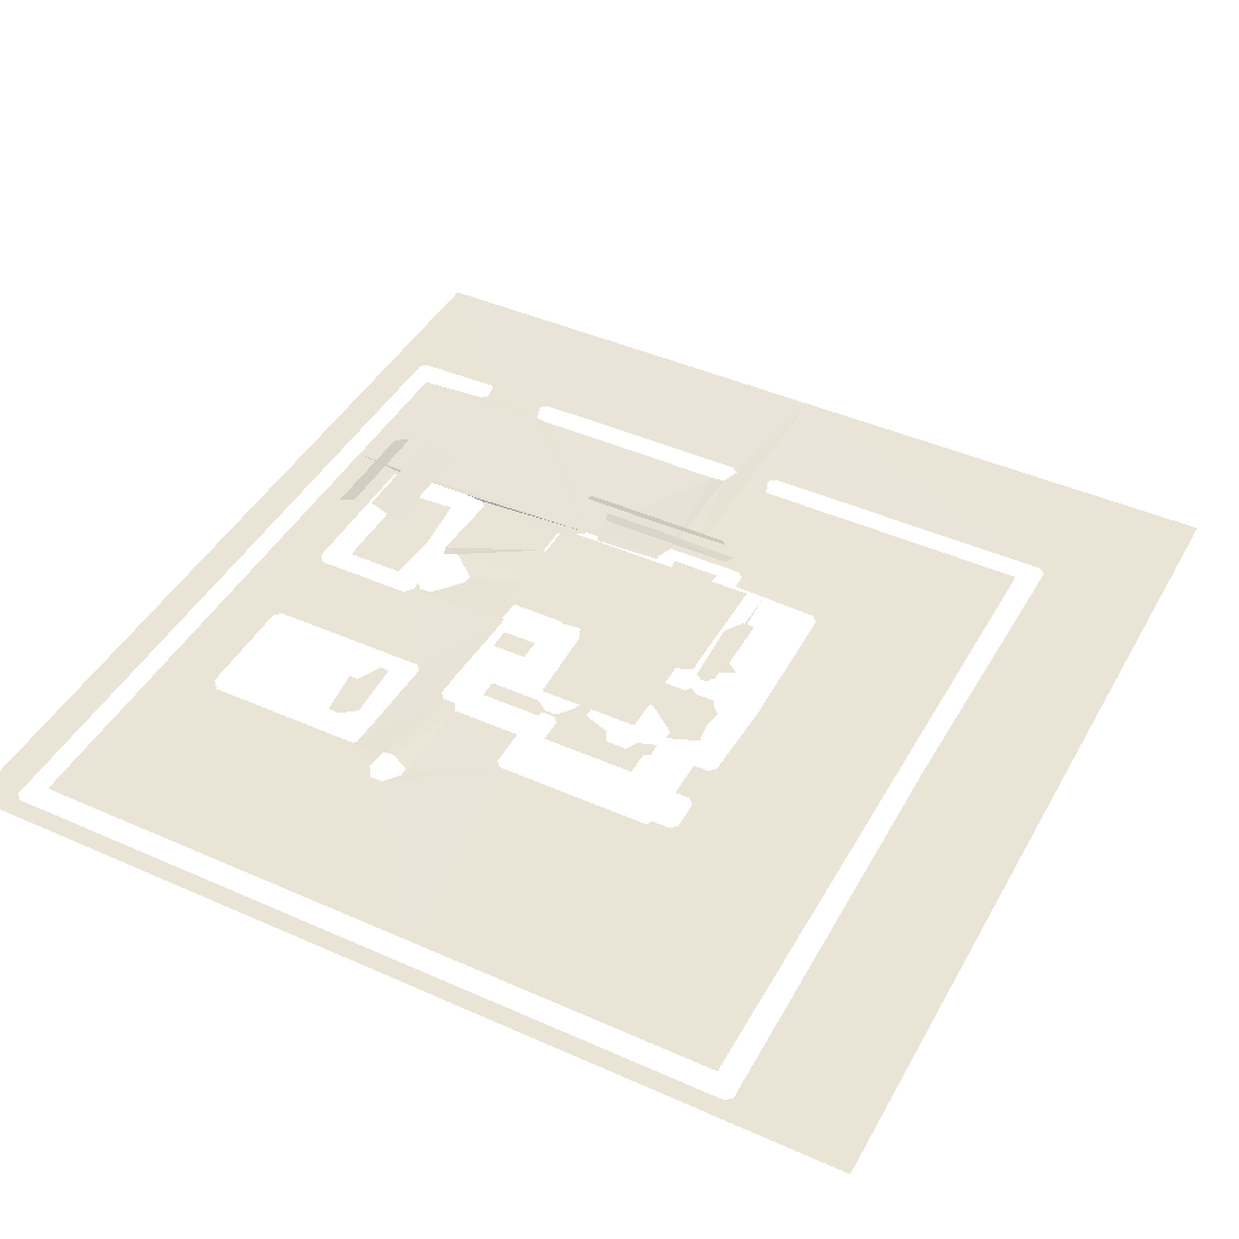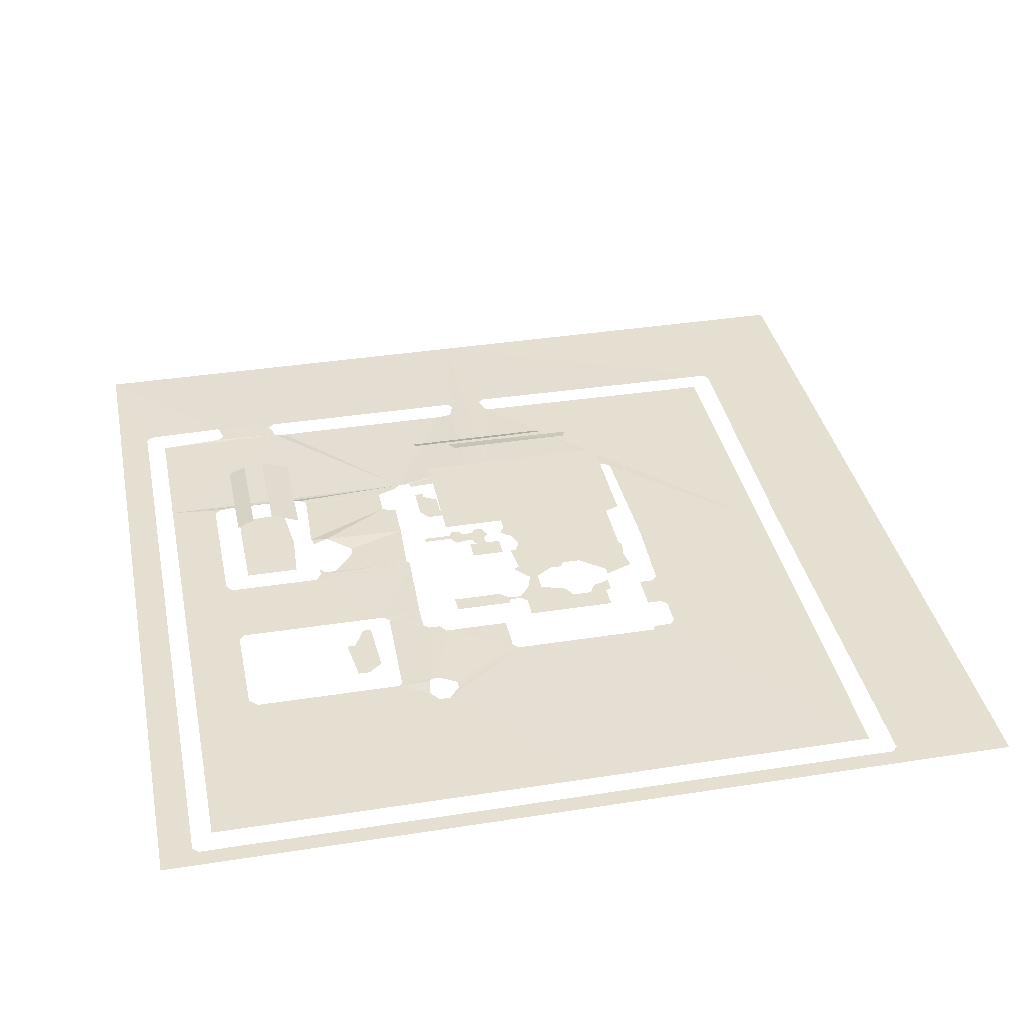
<metadata>
{"format":"obj","ext":"obj","renderer":"f3d","projection":"perspective","resolution":1024,"background":"white","views":[{"elev":43.6,"azim":27.6,"up":"+Y"},{"elev":36.7,"azim":-11.5,"up":"+Y"}]}
</metadata>
<code>
v  -24.83 0.01547 -25.5
v  -24.83 0.01547 -18
v  -22.67 0.01547 -18
v  -24.83 0.01547 -25.5
v  -22.67 0.01547 -18
v  -18 0.09881 -18
v  -7 0.09881 0
v  -7.167 0.09881 -0.1667
v  -11.83 0.01547 -0.1667
v  -12.83 0.01547 0
v  -23 0.01547 -17.67
v  -22.67 0.01547 -18
v  -24.83 0.01547 -18
v  -24.83 0.01547 0
v  -23 0.01547 0
v  -23 0.01547 -17.67
v  -24.83 0.01547 -18
v  -11.83 0.01547 -0.1667
v  -12.5 0.01547 -0.1667
v  -12.83 0.01547 0
v  -18 0.09881 -18
v  -17.83 0.09881 -17.83
v  -14 0.09881 -17.83
v  -12.5 0.01547 -0.1667
v  -12.83 0.01547 -0.1667
v  -12.83 0.01547 0
v  -14.33 0.09881 -17.5
v  -14 0.09881 -17.83
v  -17.83 0.09881 -17.83
v  -17.67 0.09881 -17
v  -21.83 0.01547 -16.5
v  -14 0.09881 -16.5
v  -18 0.09881 -16.67
v  -14 0.09881 -16.5
v  -14.33 0.09881 -17.5
v  -17.67 0.09881 -17
v  -18 0.09881 -16.67
v  -24.83 0.01547 -25.5
v  -18 0.09881 -18
v  -14 0.09881 -17.83
v  -1.333 0.09881 -17.83
v  0 0.01547 -25.5
v  -12.83 0.01547 -0.1667
v  -12.5 0.01547 -0.1667
v  -12.83 0.01547 -0.5
v  -5.667 0.09881 -8.667
v  -1.667 0.2655 -8.667
v  -1.333 0.2655 -9.5
v  -6.333 0.09881 -8.667
v  -5.667 0.09881 -8.667
v  -1.333 0.2655 -9.5
v  -2.167 0.01547 -16.5
v  -5.333 0.01547 -16.5
v  0 0.01547 -25.5
v  -1.333 0.09881 -17.83
v  -1 0.09881 -17.5
v  -6.333 0.09881 -8.667
v  -13.33 0.01547 -16.5
v  -14 0.09881 -16.5
v  -1.333 0.2655 -9.5
v  -1.333 0.09881 -16.5
v  -2.167 0.01547 -16.5
v  -6.333 0.09881 -8.667
v  -10.17 0.01547 -16.5
v  -13.33 0.01547 -16.5
v  -21.83 0.01547 -8.667
v  -6.333 0.09881 -8.667
v  -14 0.09881 -16.5
v  -21.83 0.01547 -16.5
v  -6.333 0.09881 -8.667
v  -5.333 0.01547 -16.5
v  -6.167 0.01547 -16.5
v  -6.333 0.09881 -8.667
v  -6.167 0.01547 -16.5
v  -9.333 0.01547 -16.5
v  -6.333 0.09881 -8.667
v  -9.333 0.01547 -16.5
v  -10.17 0.01547 -16.5
v  -21.83 0.01547 -8.667
v  -21.83 0.01547 -8.333
v  -18.67 0.01547 -8.333
v  -21.83 0.01547 -8.667
v  -18.67 0.01547 -8.333
v  -17.67 0.09881 -8.333
v  -13.17 0.01547 -8.333
v  -6.667 0.09881 -8.333
v  -6.333 0.09881 -8.667
v  -21.83 0.01547 -8.667
v  -17.67 0.09881 -8.333
v  -14.17 0.09881 -8.333
v  -14.17 0.09881 -8.333
v  -13.17 0.01547 -8.333
v  -6.333 0.09881 -8.667
v  -21.83 0.01547 -8.667
v  -1.667 0.2655 -8.667
v  -5.667 0.09881 -8.667
v  -5.5 0.09881 -8.333
v  -1.667 0.2655 -8.333
v  -19 0.01547 -8
v  -18.67 0.01547 -8.333
v  -21.83 0.01547 -8.333
v  -21.83 0.01547 0
v  -19 0.01547 0
v  -19 0.01547 -8
v  -21.83 0.01547 -8.333
v  -13 0.01547 -3.833
v  -12.83 0.01547 -3.333
v  -12 0.1821 -3.5
v  -7.833 0.09881 -6.167
v  -7.833 0.09881 -7.833
v  -12.83 0.01547 -8
v  -7 0.09881 -3.5
v  -7 0.09881 -5.833
v  -7.833 0.09881 -6.167
v  -12 0.1821 -3.5
v  -7.833 0.09881 -7.833
v  -6.667 0.09881 -8.333
v  -13.17 0.01547 -8.333
v  -12.83 0.01547 -8
v  0 0.5988 -8.333
v  -0.5 0.5988 -8.333
v  -0.3333 0.5988 -7.167
v  0 0.5988 -7.167
v  0 4.515 -6.833
v  0 4.182 -7.5
v  -5.333 4.182 -7.5
v  -5.333 4.515 -6.833
v  -17.5 0.01547 -6.833
v  -17.5 0.01547 -0.8333
v  -14.33 0.01547 -0.8333
v  -14.17 0.01547 -3.833
v  -14.5 0.01547 -7
v  -17.83 4.099 -6.667
v  -17.83 4.099 -0.6667
v  -16.83 4.515 -0.6667
v  -16.83 4.515 -6.667
v  -15.67 4.765 -6.667
v  -15.67 4.765 -0.6667
v  -14 4.099 -0.6667
v  -14 4.099 -6.667
v  -5 0.5988 -6.333
v  -5 0.5988 -6.667
v  -5.5 0.5988 -6.667
v  -5.5 0.5988 -4.667
v  -1.833 0.5988 -3.333
v  -1.5 0.5988 -3.667
v  -1.833 0.5988 -4.333
v  -3.167 0.5988 -4
v  -2.833 0.5988 -3.333
v  -5 0.5988 -4
v  -3.833 0.5988 -4.333
v  -4.167 0.5988 -4.667
v  -4.167 0.5988 -4.667
v  -4.167 0.5988 -5.833
v  -5 0.5988 -6.333
v  -5.5 0.5988 -4.667
v  -5 0.5988 -4
v  -3.167 0.5988 -4
v  -1.833 0.5988 -4.333
v  -3.833 0.5988 -4.333
v  -5 0.5988 -4
v  0 5.265 -5.5
v  -3.333 5.265 -5.5
v  -3 5.515 -4.667
v  0 5.515 -4.667
v  0 0.5988 -4.333
v  -0.6667 0.5988 -4
v  -0.3333 0.5988 -3.5
v  -0.3333 0.5988 -1.833
v  -0.6667 0.5988 -1.333
v  0 0.5988 -0.8333
v  0 0.5988 -4.333
v  -0.3333 0.5988 -3.5
v  -0.3333 0.5988 -1.833
v  0 0.5988 -0.8333
v  -7 0.09881 -3.5
v  -12 0.1821 -3.5
v  -10.5 0.01547 -2.333
v  -10.5 0.01547 -1.833
v  -11.83 0.01547 -0.1667
v  -7.167 0.09881 -0.1667
v  -7 0.09881 -3.5
v  -10.5 0.01547 -2.333
v  -10.5 0.01547 -1.833
v  -7.167 0.09881 -0.1667
v  -5 4.932 0
v  0 4.932 0
v  0 4.932 -3.5
v  -5 4.932 -3.5
v  -4 0.5988 -1.667
v  -3.167 0.5988 -1.667
v  -3.333 0.5988 -2
v  -3.833 0.5988 -2
v  -2.5 0.5988 -1.667
v  -1.667 0.5988 -1.667
v  -1.833 0.5988 -2
v  -2.333 0.5988 -2
v  -1.833 0.5988 -1
v  -1.5 0.5988 -1.333
v  -1.667 0.5988 -1.667
v  -2.5 0.5988 -1.667
v  -2.667 0.5988 -1
v  -4.667 0.5988 -1.667
v  -5.667 0.5988 -1.667
v  -5.667 0.5988 -1.333
v  -4 0.5988 -1.333
v  -4 0.5988 -1.333
v  -4 0.5988 -1.667
v  -4.667 0.5988 -1.667
v  -2.667 0.5988 -1
v  -2.5 0.5988 -1.667
v  -3.167 0.5988 -1.667
v  -4 0.5988 -1.333
v  -3.667 0.5988 -0.8333
v  -2.667 0.5988 -1
v  -3.167 0.5988 -1.667
v  -4 0.5988 -1.667
v  -1.833 0.5988 -1
v  -2.667 0.5988 -1
v  -2.333 0.5988 -0.3333
v  -1.667 0.5988 0
v  -1.333 0.09881 -16.5
v  -1.333 0.2655 -9.5
v  0 0.2655 -9.5
v  -1 0.09881 -17.5
v  0 0.01547 -25.5
v  -1 0.09881 -17.5
v  0 0.2655 -9.5
v  7.333 5.515 0
v  7.5 5.515 0
v  7.333 5.515 -2.833
v  18 0.01547 -18
v  24.83 0.01547 -18
v  24.83 0.01547 -25.5
v  18 0.01547 -18
v  24.83 0.01547 -25.5
v  0 0.01547 -25.5
v  1.333 0.09881 -18
v  0 4.932 0
v  6.167 4.932 0
v  6.167 4.932 -3.5
v  0 4.932 -3.5
v  5.833 0.5988 -5.5
v  5.167 0.5988 -5.5
v  4.5 0.5988 -4.5
v  4.667 0.5988 -0.6667
v  5.667 0.5988 -1.333
v  5.833 0.5988 -2.333
v  3.333 0.2655 -9.167
v  3.333 0.2655 -8.333
v  8.167 0.09881 -8.333
v  3 0.2655 -9.5
v  3.333 0.2655 -9.167
v  8.167 0.09881 -8.333
v  1.333 0.09881 -16.67
v  1.333 0.09881 -16.67
v  8.167 0.09881 -8.333
v  8.5 0.09881 -8
v  17 0.01547 0
v  17 0.01547 -16.67
v  8.5 0.09881 -8
v  8.667 0.09881 0
v  17 0.01547 0
v  24.83 0.01547 -18
v  18 0.01547 -18
v  18.33 0.01547 -17.67
v  24.83 0.01547 0
v  24.83 0.01547 -18
v  18.33 0.01547 -17.67
v  18.17 0.01547 0
v  0.6667 0.5988 -5.833
v  0.3333 0.5988 -5.5
v  1.333 0.5988 -5.5
v  1 0.5988 -5.833
v  1 0.5988 -6.833
v  2 0.5988 -7.167
v  2.167 0.5988 -8.333
v  0 0.5988 -8.333
v  0 0.5988 -7.167
v  0.6667 0.5988 -6.833
v  0.6667 0.5988 -6.833
v  0.6667 0.5988 -5.833
v  1 0.5988 -5.833
v  1 0.5988 -6.833
v  0 4.515 -6.833
v  3.167 4.432 -7
v  2.833 4.182 -7.5
v  0 4.182 -7.5
v  2 0.5988 -5.5
v  2.333 0.5988 -5.5
v  2.5 0.5988 -5.667
v  4.333 5.515 -4.667
v  4.5 5.349 -5.333
v  0 5.265 -5.5
v  0 5.515 -4.667
v  2 0.5988 -5.167
v  2.333 0.5988 -5.5
v  2 0.5988 -5.5
v  2 0.5988 -5.167
v  2 0.5988 -5.5
v  1.333 0.5988 -5.5
v  1.333 0.5988 -5.5
v  0.3333 0.5988 -5.5
v  0.3333 0.5988 -4.667
v  0 0.5988 -0.8333
v  0.3333 0.5988 0
v  1.5 0.5988 0
v  2 0.5988 -5.167
v  1.333 0.5988 -5.5
v  0.3333 0.5988 -4.667
v  0 0.5988 -4.333
v  2 0.5988 -3.333
v  0 0.5988 -0.8333
v  1.5 0.5988 0
v  2.5 0.5988 -0.8333
v  2.5 0.5988 -3
v  2 0.5988 -3.333
v  0 0.5988 -4.333
v  5.167 0.5988 -0.5
v  5.667 0.5988 -0.8333
v  5.667 0.5988 -1.333
v  4.667 0.5988 -0.6667
v  5.667 0.5988 -1.333
v  6.5 0.5988 -1.833
v  5.833 0.5988 -2.333
v  0 0.2655 -9.5
v  3 0.2655 -9.5
v  1.333 0.09881 -16.67
v  1 0.09881 -17.67
v  1 0.09881 -17.67
v  1.333 0.09881 -18
v  0 0.01547 -25.5
v  0 0.2655 -9.5
v  1 0.09881 -17.67
v  0 0.01547 -25.5
v  0 0.01547 24.33
v  0 0.01547 23.33
v  -22.67 0.01547 23.33
v  -24.83 0.01547 24.33
v  -23 0.01547 23
v  -23 0.01547 0
v  -24.83 0.01547 0
v  -24.83 0.01547 24.33
v  -24.83 0.01547 24.33
v  -22.67 0.01547 23.33
v  -23 0.01547 23
v  -21.83 0.01547 0.5
v  -18.67 0.01547 0.5
v  -19 0.01547 0
v  -21.83 0.01547 0
v  -7 0.09881 0.5
v  -7 0.09881 0
v  -12.83 0.01547 0
v  -13.17 0.01547 0.5
v  -0.1667 4.932 3.333
v  0 4.932 8
v  0 4.932 0
v  -0.5 4.932 3
v  -0.1667 4.932 3.333
v  0 4.932 0
v  -5 4.932 0
v  -5 4.932 3
v  -0.5 4.932 3
v  0 4.932 0
v  -9.5 0.01547 5.167
v  -7.167 0.09881 5.167
v  -7 0.09881 0.5
v  -13.17 0.01547 0.5
v  -18.67 0.01547 0.5
v  -21.83 0.01547 0.5
v  -21.83 0.01547 5.167
v  -18.33 0.01547 5.167
v  -18.33 0.01547 5.167
v  -9.5 0.01547 5.167
v  -13.17 0.01547 0.5
v  -18.67 0.01547 0.5
v  -0.1667 0.5988 2.5
v  -0.5 0.5988 2.667
v  0 0.5988 3.333
v  0 0.5988 0.6667
v  -0.3333 0.5988 0.6667
v  -0.1667 0.5988 2.5
v  0 0.5988 3.333
v  -7.333 0.01547 13.5
v  -21.83 0.01547 13.5
v  -21.83 0.01547 22
v  0 0.01547 22
v  -4.833 0.5988 5.5
v  -1.333 0.5988 5.5
v  -2 0.5988 5
v  -4.833 0.5988 5
v  -18.67 0.01547 5.5
v  -18.33 0.01547 5.167
v  -21.83 0.01547 5.167
v  -21.83 0.01547 11.83
v  -18.17 0.01547 11.83
v  -18.67 0.01547 11.33
v  -18.67 0.01547 11.33
v  -18.67 0.01547 5.5
v  -21.83 0.01547 5.167
v  -21.83 0.01547 11.83
v  -5.833 0.09881 7.333
v  -6.167 0.09881 6.833
v  -6.833 0.09881 6.833
v  -7.5 0.09881 11.67
v  -7 0.09881 11.67
v  -7.167 0.09881 5.167
v  -9.5 0.01547 5.167
v  -9.167 0.01547 5.5
v  -7.167 0.09881 6.5
v  -2 0.09881 9.5
v  -2 0.09881 7.333
v  -5.833 0.09881 7.333
v  -5.833 0.09881 7.333
v  -7 0.09881 11.67
v  -6 0.01547 12.17
v  -2 0.09881 9.5
v  -6.833 0.09881 6.833
v  -7.167 0.09881 6.5
v  -9.167 0.01547 5.5
v  -9.333 0.01547 11.67
v  -7.5 0.09881 11.67
v  -0.3333 0.5988 6
v  -0.3333 0.5988 7.333
v  0 0.5988 7.333
v  0 0.5988 4.667
v  -3.833 5.015 5.167
v  -3.833 5.015 6.333
v  -2 5.015 6.333
v  -2 5.015 5.167
v  0 0.01547 22
v  -6.667 0.01547 13.5
v  -7.333 0.01547 13.5
v  -4.833 0.5988 5.667
v  -1.333 0.5988 5.667
v  -1.333 0.5988 5.5
v  -4.833 0.5988 5.5
v  -1.333 0.5988 5.667
v  -0.6667 0.5988 5.667
v  -0.6667 0.5988 5.5
v  -1.333 0.5988 5.5
v  -4.833 0.5988 5.667
v  -4.833 0.5988 6
v  -1.5 0.5988 6
v  -1.333 0.5988 5.667
v  -0.6667 0.5988 5.5
v  -0.6667 0.5988 5.667
v  -0.3333 0.5988 6
v  0 0.5988 4.667
v  -7.833 0.01547 12.83
v  -7.667 0.09881 11.83
v  -9.5 0.01547 11.83
v  -11.83 0.2655 10.5
v  -11.17 0.2655 10.5
v  -10.33 0.2655 9.833
v  -11.67 0.2655 7.833
v  -12.17 0.2655 7.833
v  -10.5 0.2655 6.5
v  -11 0.2655 6.5
v  -11.67 0.2655 7.833
v  -10.33 0.2655 9.833
v  -7.667 0.09881 11.83
v  -7.5 0.09881 11.67
v  -9.333 0.01547 11.67
v  -9.5 0.01547 11.83
v  -18.17 0.01547 11.83
v  -21.83 0.01547 11.83
v  -21.83 0.01547 13.5
v  -7.333 0.01547 13.5
v  -7.833 0.01547 12.83
v  -9.5 0.01547 11.83
v  -18.17 0.01547 11.83
v  -21.83 0.01547 13.5
v  -1.667 0.09881 9.833
v  -2 0.09881 9.5
v  -6 0.01547 12.17
v  -6 0.01547 12.67
v  -1.667 0.09881 9.833
v  -6 0.01547 12.67
v  -6.667 0.01547 13.5
v  0 0.01547 22
v  0 0.09881 9.833
v  5.333 4.932 3.333
v  6.167 4.932 3
v  6.167 4.932 0
v  0 4.932 0
v  0 4.932 8
v  5.333 4.932 8
v  5.333 4.932 3.333
v  0 4.932 0
v  0 0.5988 3.333
v  0.8333 0.5988 3.667
v  1.833 0.5988 3
v  2.167 0.5988 1.167
v  1.5 0.5988 0.5
v  0 0.5988 0.6667
v  1.5 0.5988 0.5
v  1.5 0.5988 0
v  0.3333 0.5988 0
v  7.333 5.515 3.667
v  7 5.515 4
v  7.5 5.515 4
v  7.5 5.515 0
v  7.333 5.515 0
v  7.333 5.515 3.667
v  7.5 5.515 4
v  8.167 0.09881 9.5
v  7.167 0.09881 9.5
v  7 0.09881 9.833
v  8.167 0.09881 5
v  7.333 0.09881 5
v  7.333 0.09881 7.167
v  8.167 0.09881 7.167
v  7 0.09881 9.833
v  0 0.09881 9.833
v  0 0.01547 22
v  8.5 0.09881 4.667
v  8.167 0.09881 5
v  8.167 0.09881 7.167
v  8.5 0.09881 7.5
v  8.167 0.09881 9.5
v  7 0.09881 9.833
v  0 0.01547 22
v  8.667 0.09881 0
v  8.5 0.09881 4.667
v  8.5 0.09881 7.5
v  8.667 0.09881 0
v  8.5 0.09881 7.5
v  8.5 0.09881 9.167
v  17 0.01547 22
v  17 0.01547 0
v  8.167 0.09881 9.5
v  0 0.01547 22
v  17 0.01547 22
v  8.5 0.09881 9.167
v  18 0.01547 23.33
v  0 0.01547 23.33
v  0 0.01547 24.33
v  24.83 0.01547 24.33
v  24.83 0.01547 0
v  18.17 0.01547 0
v  18.33 0.01547 23
v  24.83 0.01547 24.33
v  18.33 0.01547 23
v  18 0.01547 23.33
v  24.83 0.01547 24.33
v  5.333 0.5988 0.6667
v  4.833 0.5988 0.3333
v  4.667 0.5988 0.6667
v  6.667 0.5988 1.167
v  6.333 0.5988 0.6667
v  5.333 0.5988 0.6667
v  6.667 0.5988 1.167
v  5.333 0.5988 0.6667
v  4.667 0.5988 0.6667
v  2.667 0.5988 1.167
v  2.667 0.5988 1.167
v  4.667 0.5988 0.6667
v  3 0.5988 0.6667
v  6.833 0.5988 2.5
v  7 0.5988 1.5
v  6.667 0.5988 1.167
v  2.667 0.5988 1.167
v  3.667 0.5988 2.5
v  4.833 0.5988 7.333
v  3.833 0.5988 6
v  2.667 0.5988 6
v  2.833 0.5988 2.5
v  3.667 0.5988 2.5
v  2.667 0.5988 1.167
v  2.167 0.5988 1.167
v  4.833 0.5988 7.333
v  4.833 0.5988 6
v  3.833 0.5988 6
v  4.167 0.5988 5.333
v  3.833 0.5988 6
v  4.833 0.5988 6
v  5.167 0.5988 5.833
v  5.167 0.5988 5
v  1.5 0.5988 0.5
v  0.3333 0.5988 0
v  0 0.5988 0.6667
v  0.8333 0.5988 4.833
v  0.8333 0.5988 3.667
v  0.3333 0.5988 3.667
v  0 0.5988 4.667
v  5.333 0.5988 3.833
v  5.333 0.5988 4.333
v  7 0.5988 3.667
v  6.833 0.5988 2.5
v  3.667 0.5988 2.5
v  5.333 0.5988 3.833
v  7 0.5988 3.667
v  0 0.5988 3.333
v  0.3333 0.5988 3.667
v  0.8333 0.5988 3.667
v  1.833 0.5988 3
v  2.5 0.5988 3
v  2.833 0.5988 2.5
v  2.167 0.5988 1.167
v  2.667 0.5988 6
v  2.333 0.5988 5.333
v  0.8333 0.5988 4.833
v  0 0.5988 4.667
v  0 0.5988 7.333
v  0 0.5988 7.333
v  4.833 0.5988 7.333
v  2.667 0.5988 6
g pPlane1
f 1 2 3
f 4 5 6
f 7 8 9
f 7 9 10
f 11 12 13
f 14 15 16
f 14 16 17
f 18 19 20
f 21 22 23
f 24 25 26
f 27 28 29
f 27 29 30
f 31 32 33
f 34 35 36
f 34 36 37
f 38 39 40
f 38 40 41
f 38 41 42
f 43 44 45
f 46 47 48
f 49 50 51
f 49 51 52
f 49 52 53
f 54 55 56
f 57 58 59
f 60 61 62
f 63 64 65
f 66 67 68
f 66 68 69
f 70 71 72
f 73 74 75
f 76 77 78
f 79 80 81
f 82 83 84
f 85 86 87
f 88 89 90
f 91 92 93
f 91 93 94
f 95 96 97
f 95 97 98
f 99 100 101
f 102 103 104
f 102 104 105
f 106 107 108
f 106 108 109
f 106 109 110
f 106 110 111
f 112 113 114
f 112 114 115
f 116 117 118
f 116 118 119
f 120 121 122
f 120 122 123
f 124 125 126
f 124 126 127
f 128 129 130
f 128 130 131
f 128 131 132
f 133 134 135
f 133 135 136
f 137 138 139
f 137 139 140
f 141 142 143
f 141 143 144
f 145 146 147
f 145 147 148
f 145 148 149
f 150 151 152
f 153 154 155
f 153 155 156
f 153 156 157
f 158 159 160
f 158 160 161
f 162 163 164
f 162 164 165
f 166 167 168
f 169 170 171
f 172 173 174
f 172 174 175
f 176 177 178
f 179 180 181
f 182 183 184
f 182 184 185
f 186 187 188
f 186 188 189
f 190 191 192
f 190 192 193
f 194 195 196
f 194 196 197
f 198 199 200
f 198 200 201
f 198 201 202
f 203 204 205
f 203 205 206
f 207 208 209
f 210 211 212
f 213 214 215
f 213 215 216
f 213 216 217
f 218 219 220
f 218 220 221
f 222 223 224
f 222 224 225
f 226 227 228
f 229 230 231
f 232 233 234
f 235 236 237
f 235 237 238
f 239 240 241
f 239 241 242
f 243 244 245
f 243 245 246
f 243 246 247
f 243 247 248
f 249 250 251
f 252 253 254
f 252 254 255
f 256 257 258
f 256 258 259
f 256 259 260
f 261 262 263
f 264 265 266
f 267 268 269
f 267 269 270
f 271 272 273
f 271 273 274
f 275 276 277
f 275 277 278
f 275 278 279
f 275 279 280
f 281 282 283
f 281 283 284
f 285 286 287
f 285 287 288
f 289 290 291
f 292 293 294
f 292 294 295
f 296 297 298
f 299 300 301
f 302 303 304
f 305 306 307
f 308 309 310
f 308 310 311
f 308 311 312
f 313 314 315
f 313 315 316
f 313 316 317
f 313 317 318
f 319 320 321
f 319 321 322
f 323 324 325
f 326 327 328
f 326 328 329
f 330 331 332
f 333 334 335
f 336 337 338
f 336 338 339
f 340 341 342
f 340 342 343
f 344 345 346
f 347 348 349
f 347 349 350
f 351 352 353
f 351 353 354
f 355 356 357
f 358 359 360
f 361 362 363
f 361 363 364
f 365 366 367
f 365 367 368
f 369 370 371
f 369 371 372
f 373 374 375
f 373 375 376
f 377 378 379
f 380 381 382
f 380 382 383
f 384 385 386
f 384 386 387
f 388 389 390
f 388 390 391
f 392 393 394
f 395 396 397
f 398 399 400
f 398 400 401
f 402 403 404
f 402 404 405
f 402 405 406
f 407 408 409
f 407 409 410
f 411 412 413
f 414 415 416
f 414 416 417
f 418 419 420
f 418 420 421
f 418 421 422
f 423 424 425
f 423 425 426
f 427 428 429
f 427 429 430
f 431 432 433
f 434 435 436
f 434 436 437
f 438 439 440
f 438 440 441
f 442 443 444
f 442 444 445
f 446 447 448
f 446 448 449
f 450 451 452
f 453 454 455
f 453 455 456
f 453 456 457
f 458 459 460
f 458 460 461
f 462 463 464
f 462 464 465
f 466 467 468
f 469 470 471
f 469 471 472
f 469 472 473
f 474 475 476
f 474 476 477
f 478 479 480
f 478 480 481
f 478 481 482
f 483 484 485
f 483 485 486
f 487 488 489
f 487 489 490
f 491 492 493
f 491 493 494
f 491 494 495
f 491 495 496
f 497 498 499
f 500 501 502
f 503 504 505
f 503 505 506
f 507 508 509
f 510 511 512
f 510 512 513
f 514 515 516
f 517 518 519
f 517 519 520
f 521 522 523
f 524 525 526
f 527 528 529
f 527 529 530
f 527 530 531
f 532 533 534
f 532 534 535
f 536 537 538
f 536 538 539
f 540 541 542
f 540 542 543
f 544 545 546
f 547 548 549
f 550 551 552
f 553 554 555
f 553 555 556
f 557 558 559
f 560 561 562
f 560 562 563
f 560 563 564
f 565 566 567
f 568 569 570
f 568 570 571
f 572 573 574
f 575 576 577
f 575 577 578
f 575 578 579
f 580 581 582
f 583 584 585
f 583 585 586
f 587 588 589
f 590 591 592
f 590 592 593
f 594 595 596
f 597 598 599
f 597 599 600
f 601 602 603
f 601 603 604
f 601 604 605
f 606 607 608

</code>
